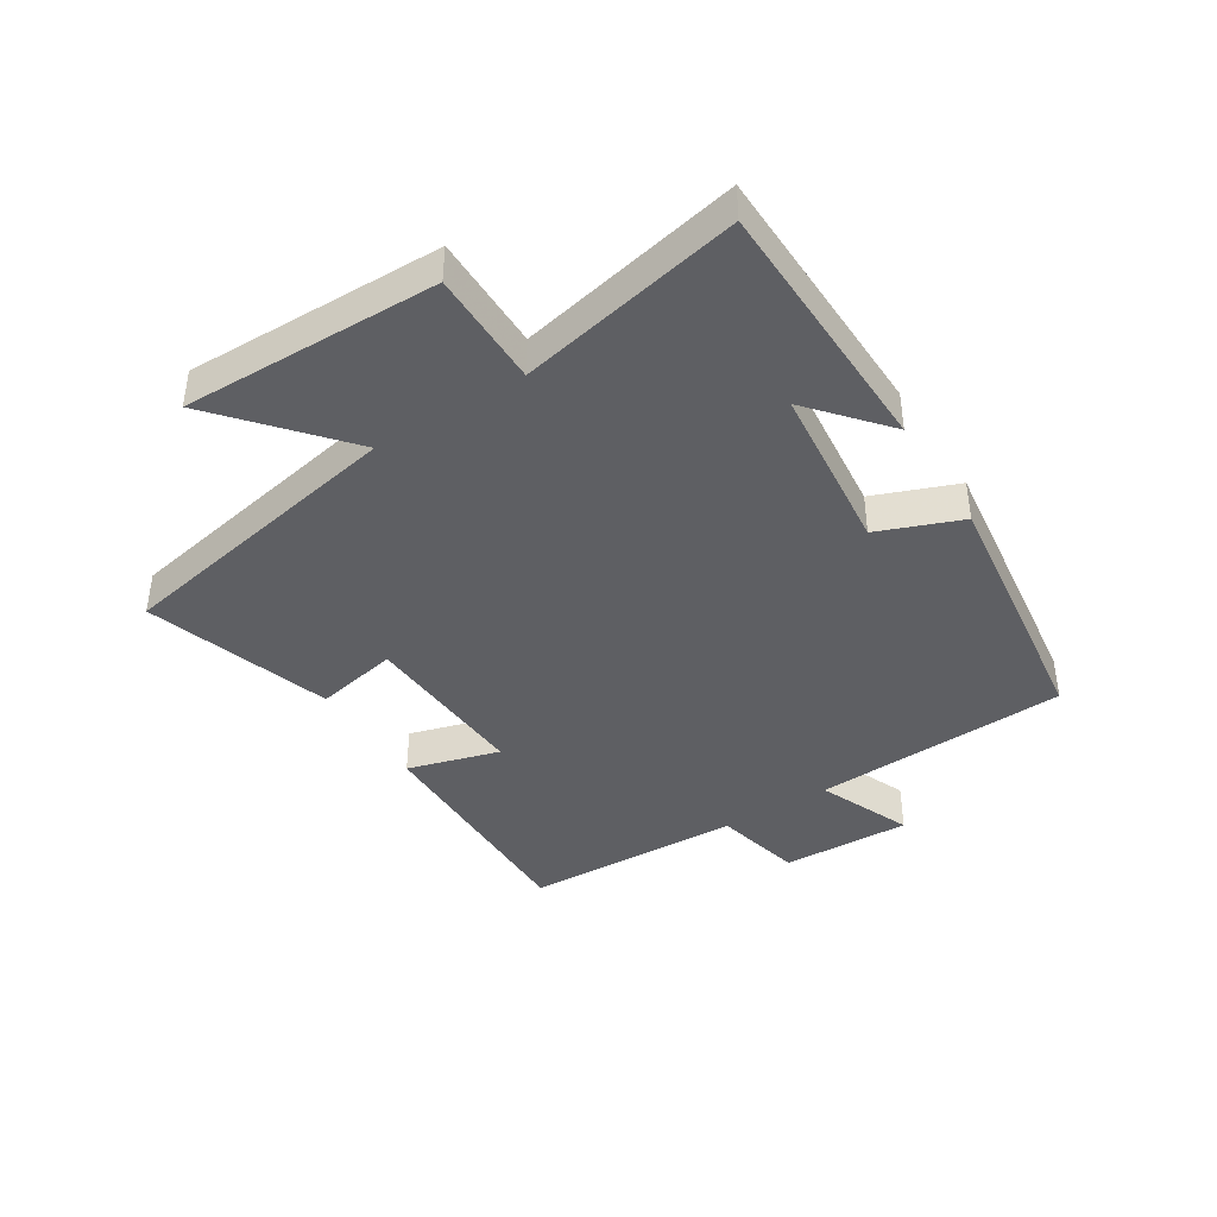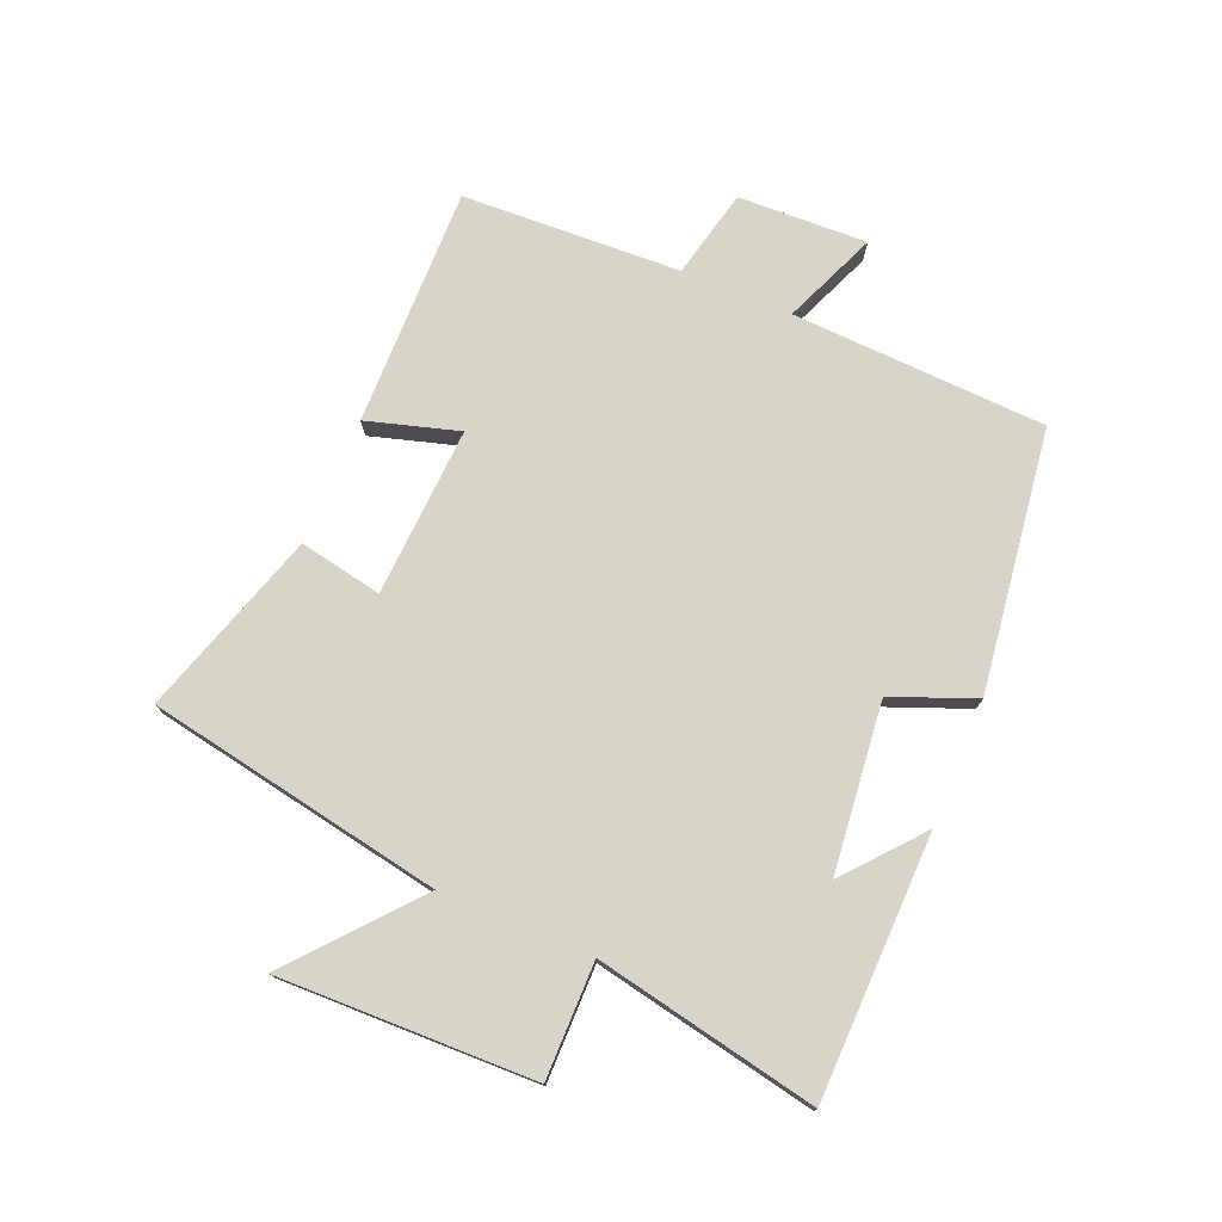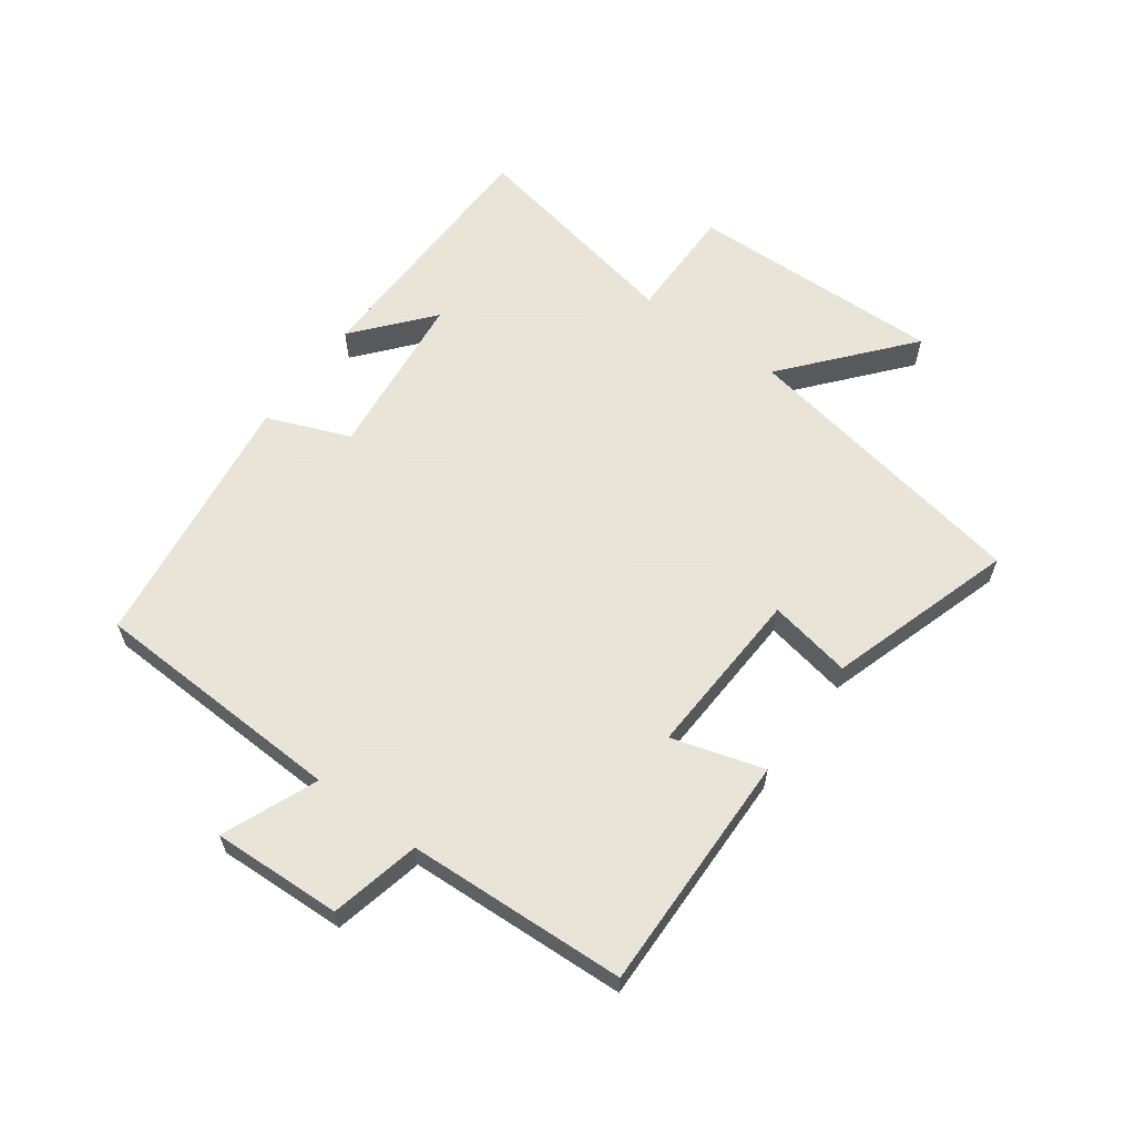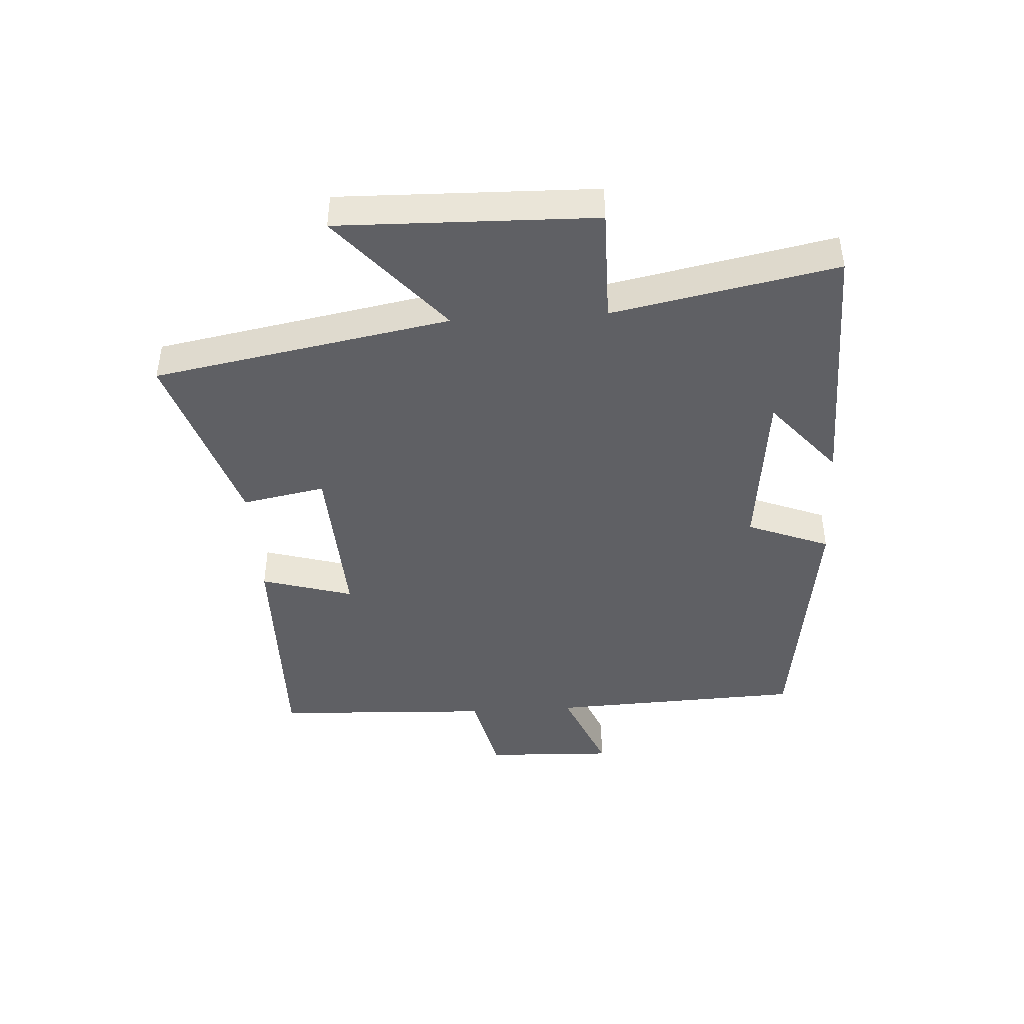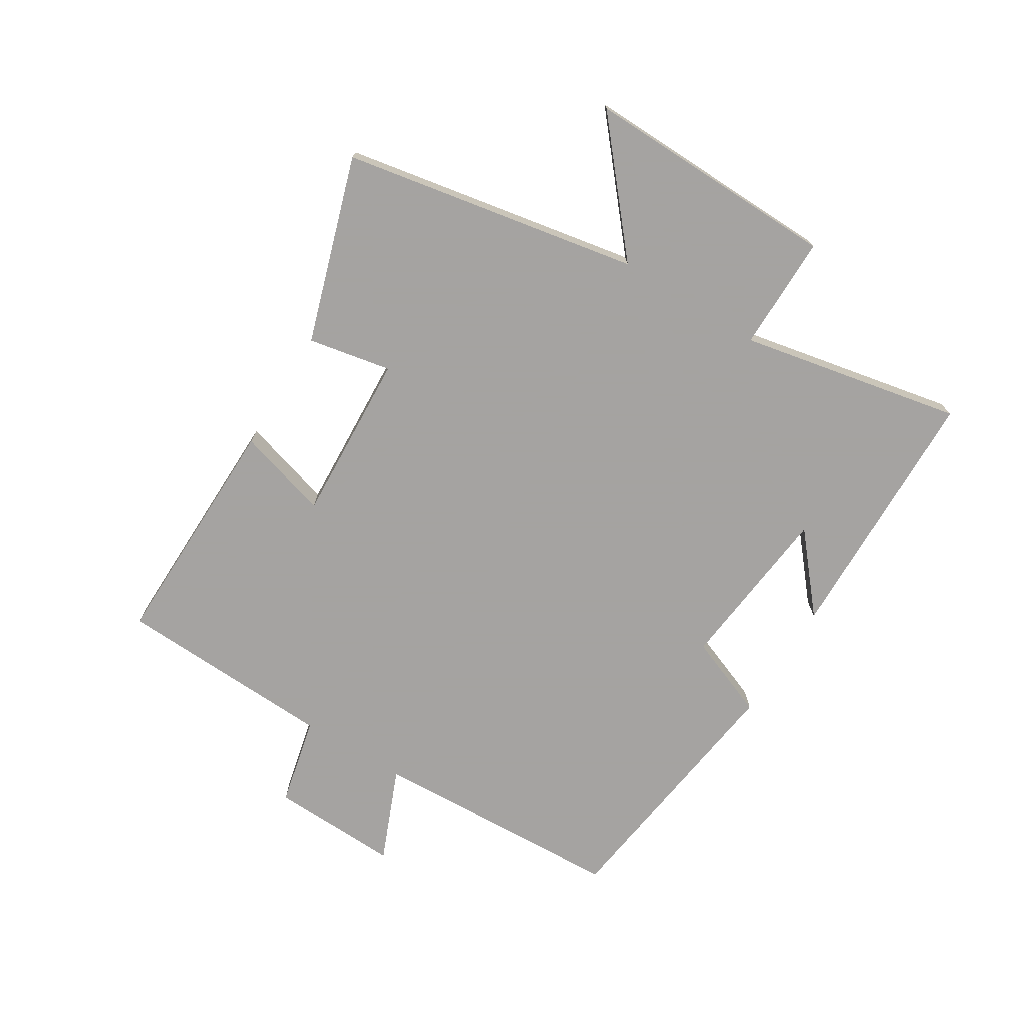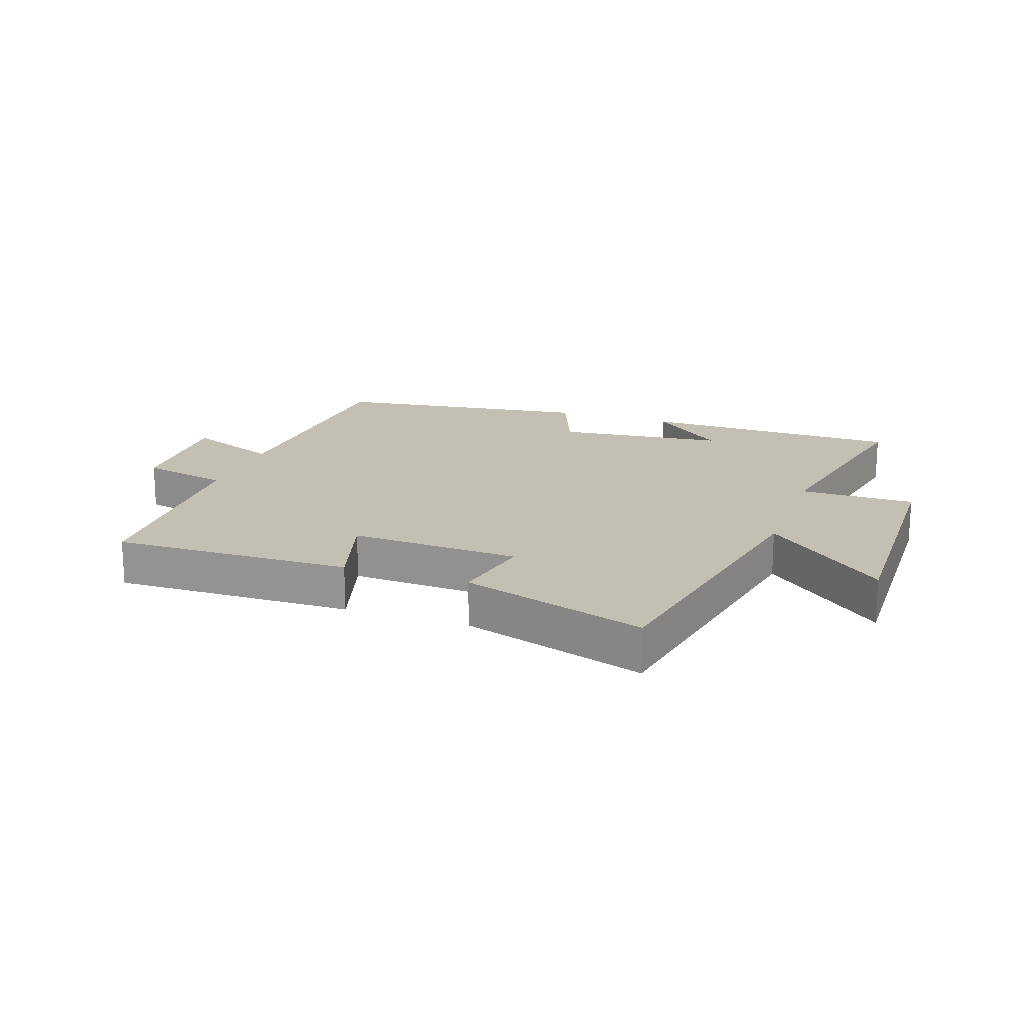
<metadata>
{"format":"obj","ext":"obj","renderer":"f3d","projection":"perspective","resolution":1024,"background":"white","views":[{"elev":-41.3,"azim":122.6,"up":"+Y"},{"elev":75.4,"azim":112.8,"up":"+Y"},{"elev":61.4,"azim":-54.0,"up":"+Y"},{"elev":-43.2,"azim":93.5,"up":"+Y"},{"elev":-73.1,"azim":58.4,"up":"+Y"},{"elev":17.9,"azim":19.4,"up":"+Y"}]}
</metadata>
<code>
v 0.412 0.07 0.595
v 0.5 0.07 0.115
v 0.697 0.07 0.282
v 0.687 0.07 -0.132
v 0.5 0.07 -0.131
v 0.572 0.07 -0.492
v 0.147 0.07 -0.5
v 0.27 0.07 -0.396
v -0.004 0.07 -0.366
v -0.057 0.07 -0.5
v -0.482 0.07 -0.442
v -0.5 0.07 -0.028
v -0.653 0.07 -0.091
v -0.645 0.07 0.119
v -0.5 0.07 0.152
v -0.484 0.07 0.507
v -0.095 0.07 0.5
v -0.139 0.07 0.351
v 0.137 0.07 0.365
v 0.111 0.07 0.5
v 0.412 0 0.595
v 0.5 0 0.115
v 0.697 0 0.282
v 0.687 0 -0.132
v 0.5 0 -0.131
v 0.572 0 -0.492
v 0.147 0 -0.5
v 0.27 0 -0.396
v -0.004 0 -0.366
v -0.057 0 -0.5
v -0.482 0 -0.442
v -0.5 0 -0.028
v -0.653 0 -0.091
v -0.645 0 0.119
v -0.5 0 0.152
v -0.484 0 0.507
v -0.095 0 0.5
v -0.139 0 0.351
v 0.137 0 0.365
v 0.111 0 0.5
f 19 20 1 2
f 18 19 2
f 15 16 17 18
f 15 18 2
f 12 13 14 15
f 12 15 2
f 9 10 11 12
f 8 9 12 2
f 6 7 8
f 5 6 8
f 5 8 2 3
f 3 4 5
f 22 21 40 39
f 22 39 38
f 38 37 36 35
f 22 38 35
f 35 34 33 32
f 22 35 32
f 32 31 30 29
f 22 32 29 28
f 28 27 26
f 28 26 25
f 23 22 28 25
f 25 24 23
f 1 21 22 2
f 2 22 23 3
f 3 23 24 4
f 4 24 25 5
f 5 25 26 6
f 6 26 27 7
f 7 27 28 8
f 8 28 29 9
f 9 29 30 10
f 10 30 31 11
f 11 31 32 12
f 12 32 33 13
f 13 33 34 14
f 14 34 35 15
f 15 35 36 16
f 16 36 37 17
f 17 37 38 18
f 18 38 39 19
f 19 39 40 20
f 20 40 21 1

</code>
